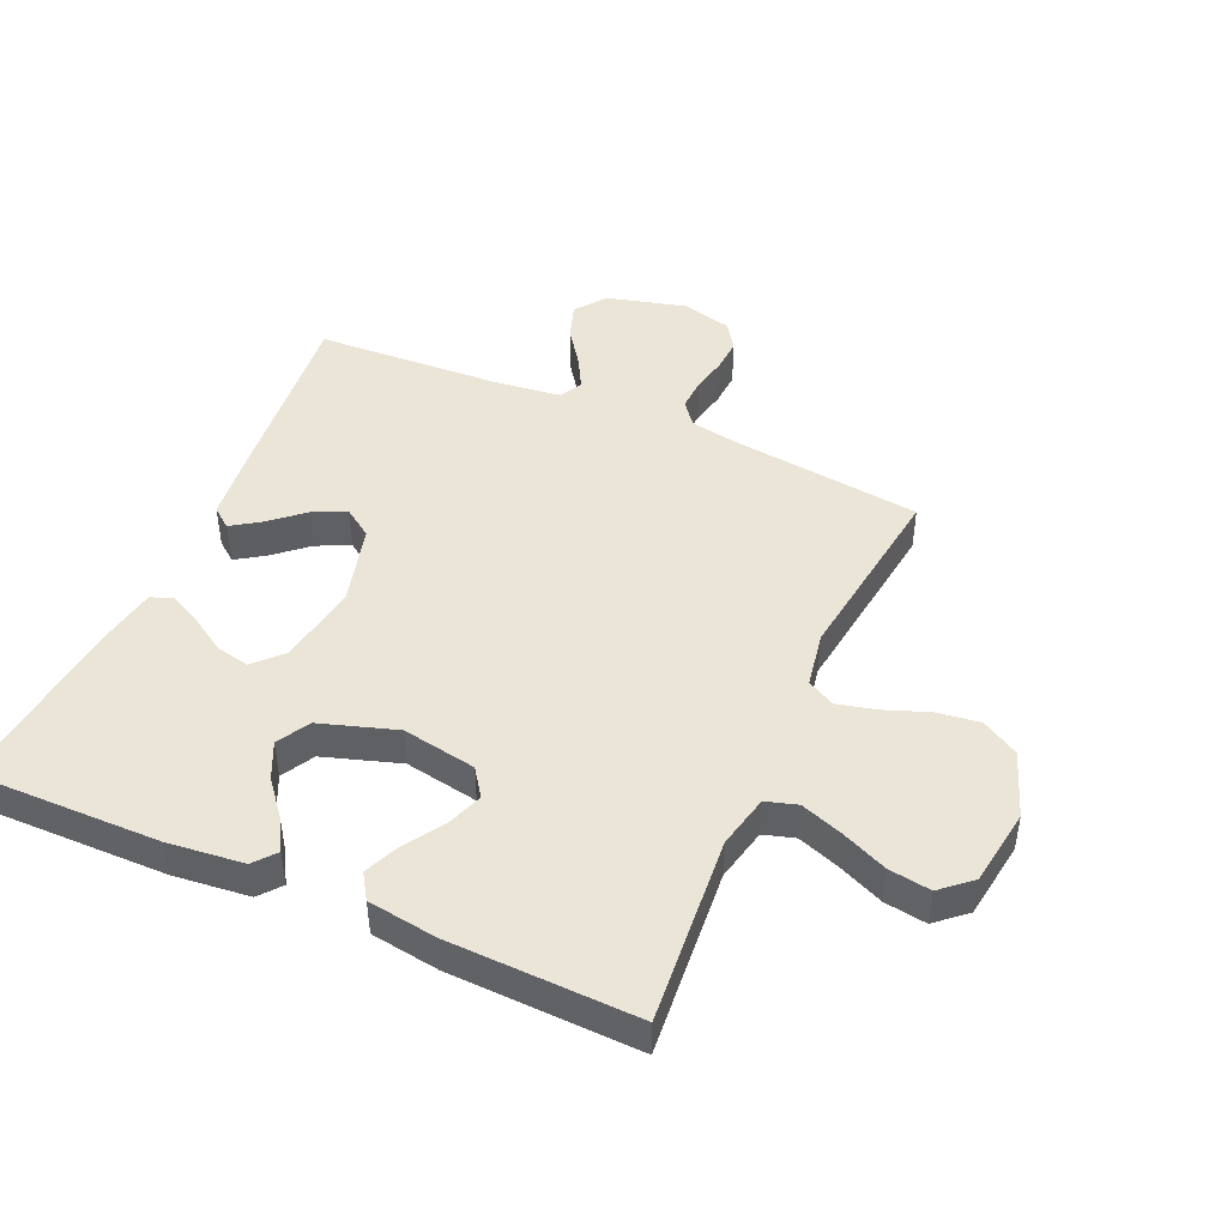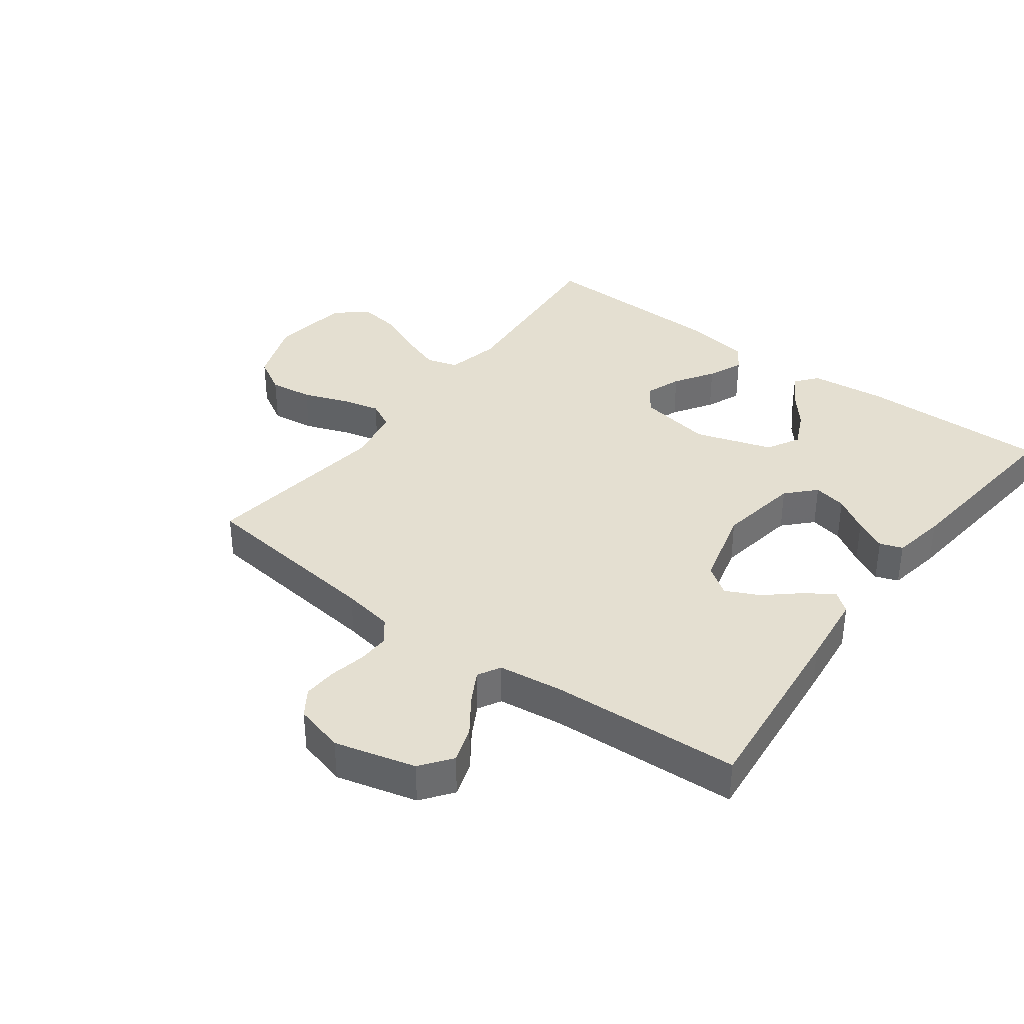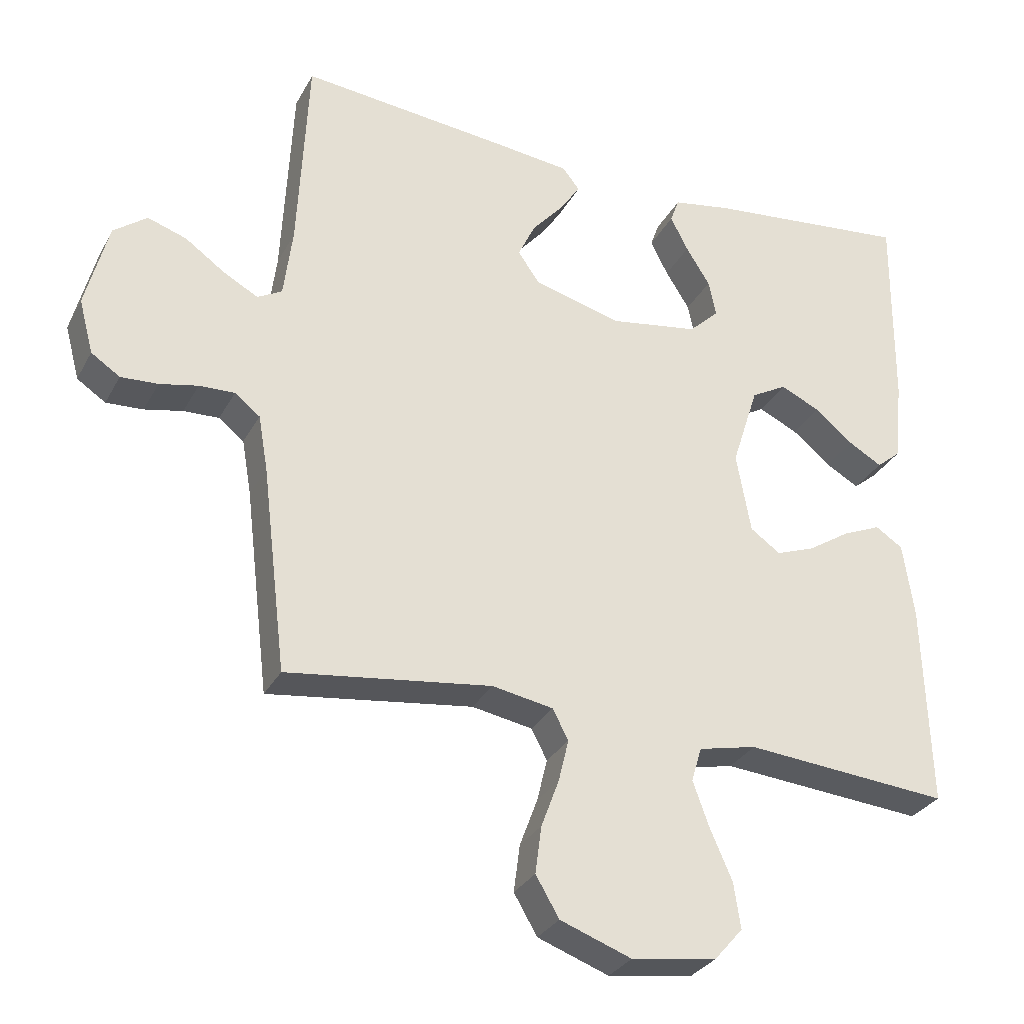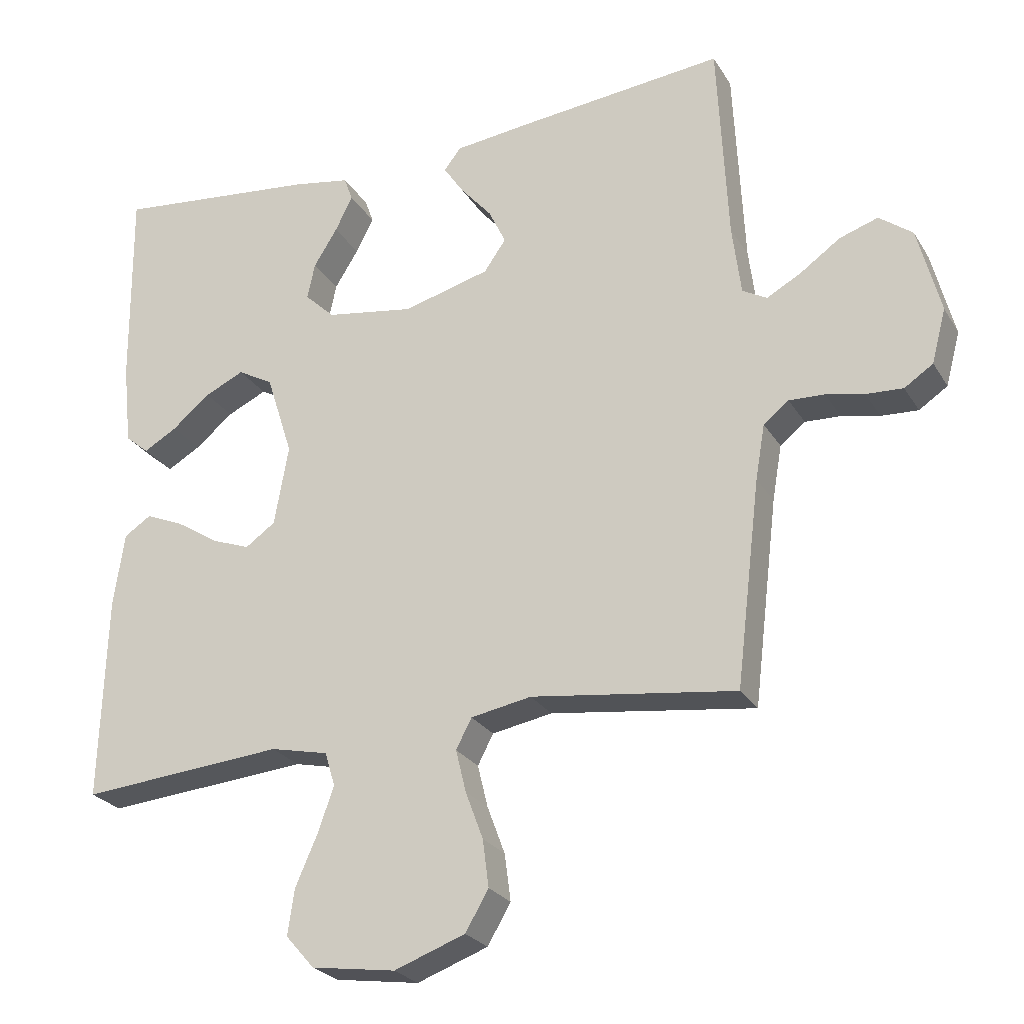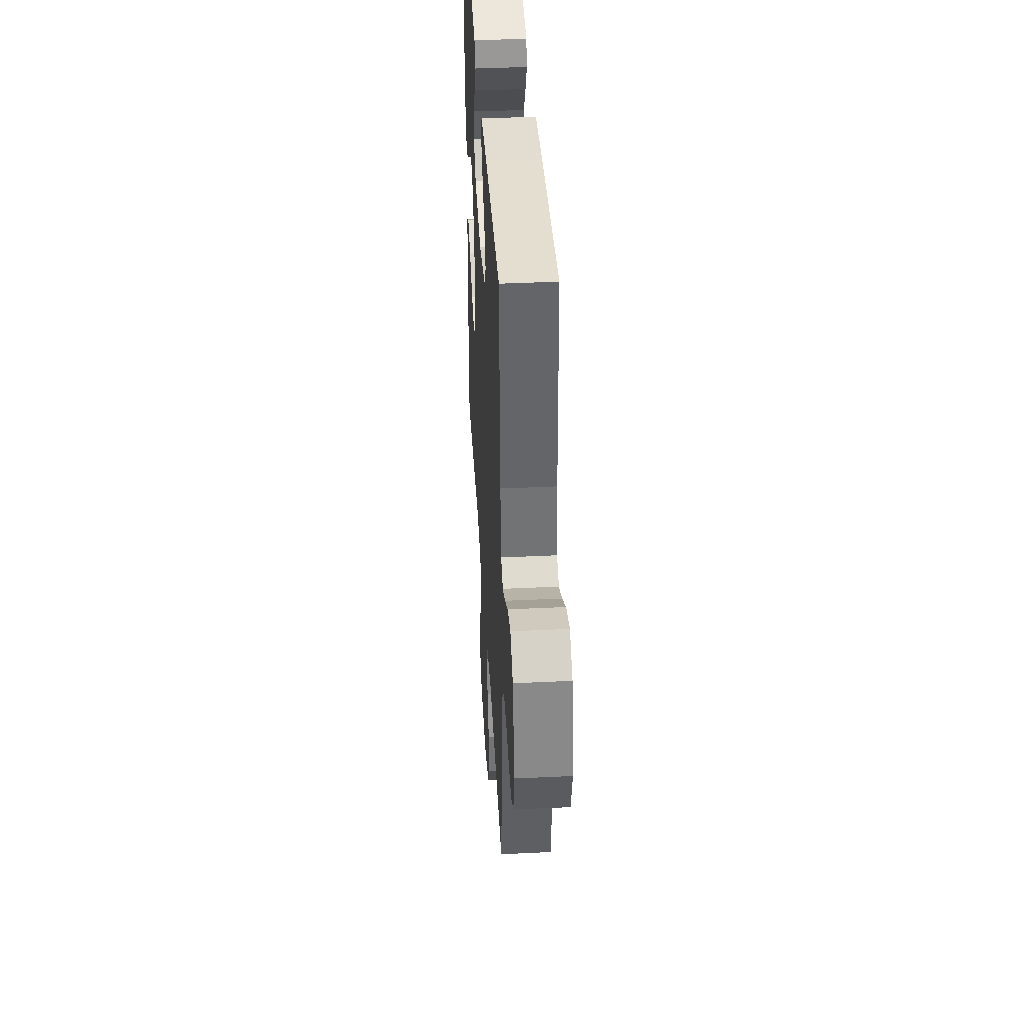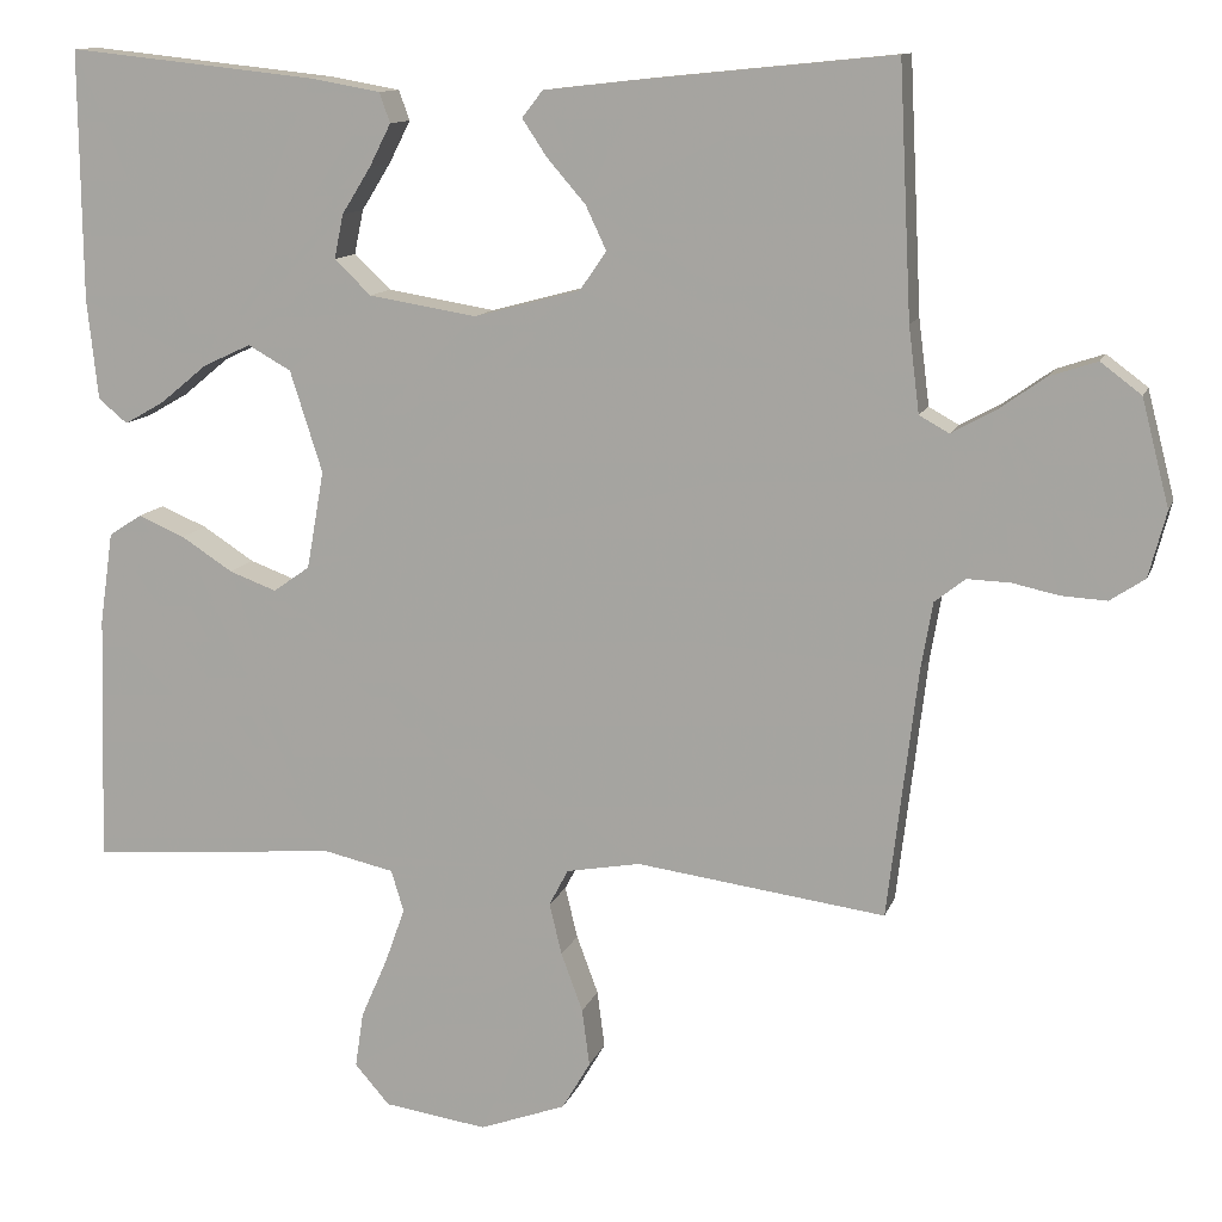
<metadata>
{"format":"obj","ext":"obj","renderer":"f3d","projection":"perspective","resolution":1024,"background":"white","views":[{"elev":45.7,"azim":113.8,"up":"+Y"},{"elev":36.7,"azim":-53.4,"up":"+Y"},{"elev":-30.3,"azim":-23.9,"up":"+Z"},{"elev":-25.3,"azim":-155.4,"up":"+Z"},{"elev":41.6,"azim":-93.3,"up":"+Z"},{"elev":11.9,"azim":-164.8,"up":"+Z"}]}
</metadata>
<code>
v 0.5 0.07 0.5
v 0.497 0.07 0.2
v 0.484 0.07 0.079
v 0.449 0.07 0.05
v 0.4 0.07 0.078
v 0.344 0.07 0.124
v 0.286 0.07 0.151
v 0.234 0.07 0.122
v 0.195 0.07 0
v 0.216 0.07 -0.118
v 0.26 0.07 -0.149
v 0.317 0.07 -0.128
v 0.379 0.07 -0.088
v 0.435 0.07 -0.064
v 0.475 0.07 -0.09
v 0.491 0.07 -0.2
v 0.5 0.07 -0.5
v 0.2 0.07 -0.475
v 0.115 0.07 -0.494
v 0.1 0.07 -0.544
v 0.124 0.07 -0.611
v 0.156 0.07 -0.684
v 0.166 0.07 -0.751
v 0.124 0.07 -0.799
v 0 0.07 -0.817
v -0.104 0.07 -0.779
v -0.138 0.07 -0.721
v -0.129 0.07 -0.652
v -0.103 0.07 -0.582
v -0.088 0.07 -0.52
v -0.111 0.07 -0.476
v -0.2 0.07 -0.46
v -0.5 0.07 -0.5
v -0.536 0.07 -0.2
v -0.55 0.07 -0.119
v -0.587 0.07 -0.09
v -0.639 0.07 -0.092
v -0.695 0.07 -0.104
v -0.749 0.07 -0.107
v -0.791 0.07 -0.079
v -0.812 0.07 0
v -0.779 0.07 0.128
v -0.73 0.07 0.165
v -0.673 0.07 0.146
v -0.615 0.07 0.105
v -0.564 0.07 0.077
v -0.528 0.07 0.097
v -0.515 0.07 0.2
v -0.5 0.07 0.5
v -0.2 0.07 0.47
v -0.084 0.07 0.457
v -0.059 0.07 0.425
v -0.089 0.07 0.38
v -0.135 0.07 0.327
v -0.16 0.07 0.274
v -0.128 0.07 0.228
v 0 0.07 0.194
v 0.13 0.07 0.215
v 0.174 0.07 0.257
v 0.163 0.07 0.31
v 0.128 0.07 0.366
v 0.102 0.07 0.417
v 0.115 0.07 0.453
v 0.2 0.07 0.468
v 0.5 0 0.5
v 0.497 0 0.2
v 0.484 0 0.079
v 0.449 0 0.05
v 0.4 0 0.078
v 0.344 0 0.124
v 0.286 0 0.151
v 0.234 0 0.122
v 0.195 0 0
v 0.216 0 -0.118
v 0.26 0 -0.149
v 0.317 0 -0.128
v 0.379 0 -0.088
v 0.435 0 -0.064
v 0.475 0 -0.09
v 0.491 0 -0.2
v 0.5 0 -0.5
v 0.2 0 -0.475
v 0.115 0 -0.494
v 0.1 0 -0.544
v 0.124 0 -0.611
v 0.156 0 -0.684
v 0.166 0 -0.751
v 0.124 0 -0.799
v 0 0 -0.817
v -0.104 0 -0.779
v -0.138 0 -0.721
v -0.129 0 -0.652
v -0.103 0 -0.582
v -0.088 0 -0.52
v -0.111 0 -0.476
v -0.2 0 -0.46
v -0.5 0 -0.5
v -0.536 0 -0.2
v -0.55 0 -0.119
v -0.587 0 -0.09
v -0.639 0 -0.092
v -0.695 0 -0.104
v -0.749 0 -0.107
v -0.791 0 -0.079
v -0.812 0 0
v -0.779 0 0.128
v -0.73 0 0.165
v -0.673 0 0.146
v -0.615 0 0.105
v -0.564 0 0.077
v -0.528 0 0.097
v -0.515 0 0.2
v -0.5 0 0.5
v -0.2 0 0.47
v -0.084 0 0.457
v -0.059 0 0.425
v -0.089 0 0.38
v -0.135 0 0.327
v -0.16 0 0.274
v -0.128 0 0.228
v 0 0 0.194
v 0.13 0 0.215
v 0.174 0 0.257
v 0.163 0 0.31
v 0.128 0 0.366
v 0.102 0 0.417
v 0.115 0 0.453
v 0.2 0 0.468
f 4 5 6
f 3 4 6
f 2 3 6
f 1 2 6
f 64 1 6
f 63 64 6
f 62 63 6
f 61 62 6
f 60 61 6
f 59 60 6 7
f 58 59 7 8
f 57 58 8 9
f 56 57 9 10
f 52 53 54
f 51 52 54
f 50 51 54
f 49 50 54
f 48 49 54
f 47 48 54 55
f 46 47 55 56
f 43 44 45
f 42 43 45
f 41 42 45
f 40 41 45
f 39 40 45
f 38 39 45
f 37 38 45
f 36 37 45 46
f 46 56 10
f 36 46 10
f 35 36 10
f 32 33 34
f 35 10 11
f 34 35 11
f 32 34 11
f 31 32 11
f 27 28 29
f 26 27 29
f 25 26 29
f 24 25 29
f 23 24 29
f 22 23 29
f 21 22 29
f 20 21 29 30
f 19 20 30 31
f 16 17 18
f 15 16 18
f 14 15 18
f 13 14 18
f 12 13 18
f 18 19 31
f 12 18 31
f 11 12 31
f 70 69 68
f 70 68 67
f 70 67 66
f 70 66 65
f 70 65 128
f 70 128 127
f 70 127 126
f 70 126 125
f 70 125 124
f 71 70 124 123
f 72 71 123 122
f 73 72 122 121
f 74 73 121 120
f 118 117 116
f 118 116 115
f 118 115 114
f 118 114 113
f 118 113 112
f 119 118 112 111
f 120 119 111 110
f 109 108 107
f 109 107 106
f 109 106 105
f 109 105 104
f 109 104 103
f 109 103 102
f 109 102 101
f 110 109 101 100
f 74 120 110
f 74 110 100
f 74 100 99
f 98 97 96
f 75 74 99
f 75 99 98
f 75 98 96
f 75 96 95
f 93 92 91
f 93 91 90
f 93 90 89
f 93 89 88
f 93 88 87
f 93 87 86
f 93 86 85
f 94 93 85 84
f 95 94 84 83
f 82 81 80
f 82 80 79
f 82 79 78
f 82 78 77
f 82 77 76
f 95 83 82
f 95 82 76
f 95 76 75
f 1 65 66 2
f 2 66 67 3
f 3 67 68 4
f 4 68 69 5
f 5 69 70 6
f 6 70 71 7
f 7 71 72 8
f 8 72 73 9
f 9 73 74 10
f 10 74 75 11
f 11 75 76 12
f 12 76 77 13
f 13 77 78 14
f 14 78 79 15
f 15 79 80 16
f 16 80 81 17
f 17 81 82 18
f 18 82 83 19
f 19 83 84 20
f 20 84 85 21
f 21 85 86 22
f 22 86 87 23
f 23 87 88 24
f 24 88 89 25
f 25 89 90 26
f 26 90 91 27
f 27 91 92 28
f 28 92 93 29
f 29 93 94 30
f 30 94 95 31
f 31 95 96 32
f 32 96 97 33
f 33 97 98 34
f 34 98 99 35
f 35 99 100 36
f 36 100 101 37
f 37 101 102 38
f 38 102 103 39
f 39 103 104 40
f 40 104 105 41
f 41 105 106 42
f 42 106 107 43
f 43 107 108 44
f 44 108 109 45
f 45 109 110 46
f 46 110 111 47
f 47 111 112 48
f 48 112 113 49
f 49 113 114 50
f 50 114 115 51
f 51 115 116 52
f 52 116 117 53
f 53 117 118 54
f 54 118 119 55
f 55 119 120 56
f 56 120 121 57
f 57 121 122 58
f 58 122 123 59
f 59 123 124 60
f 60 124 125 61
f 61 125 126 62
f 62 126 127 63
f 63 127 128 64
f 64 128 65 1

</code>
